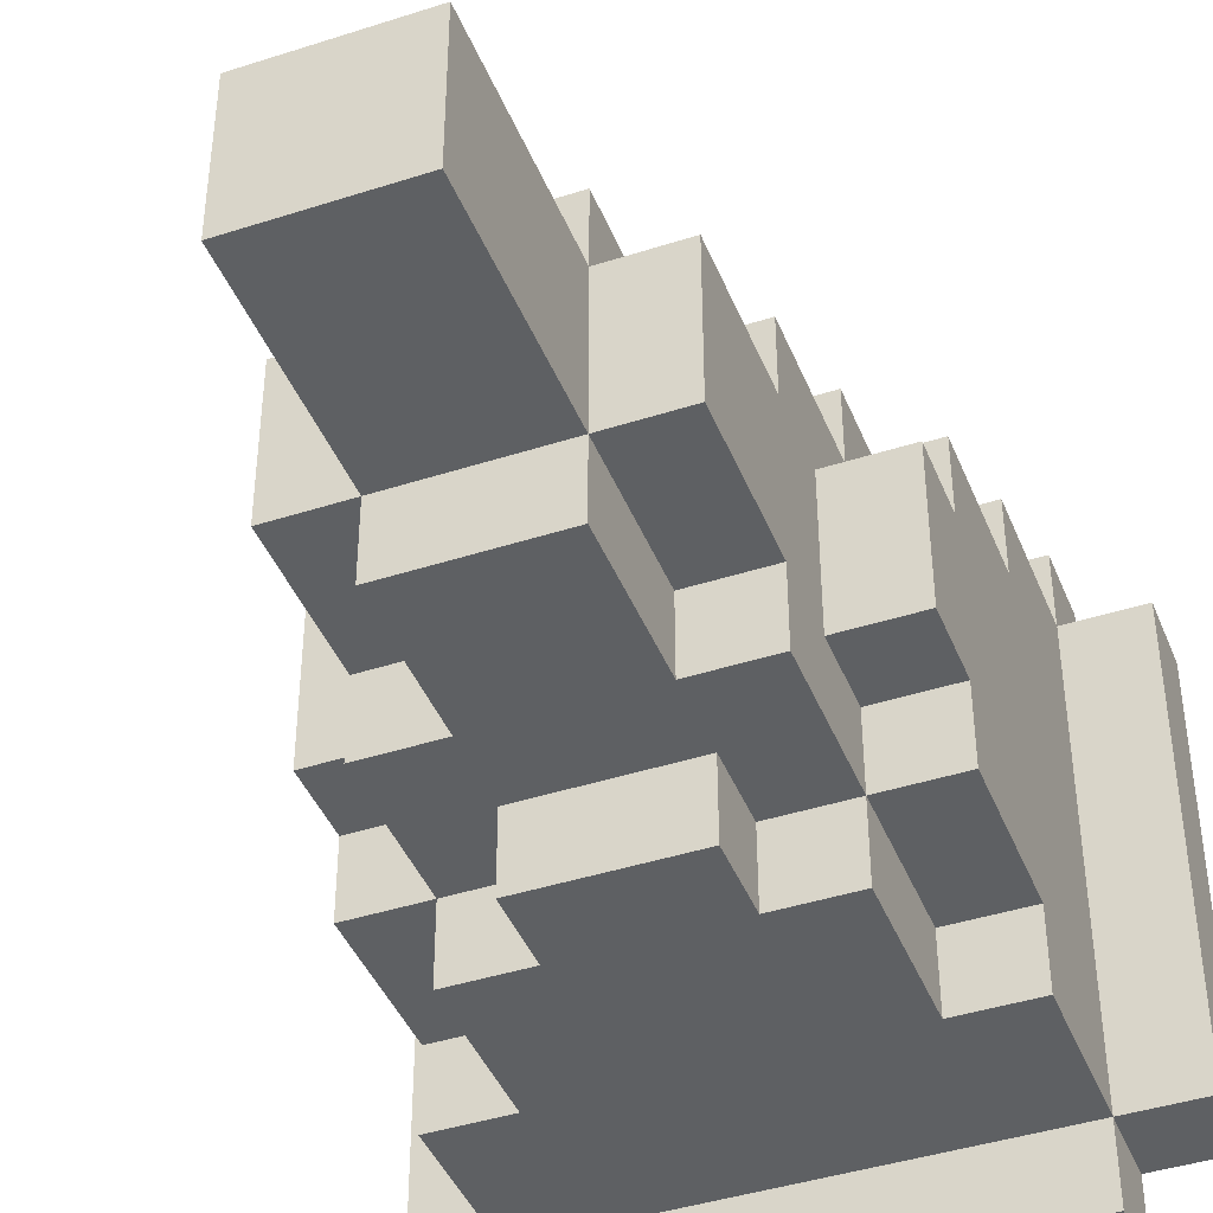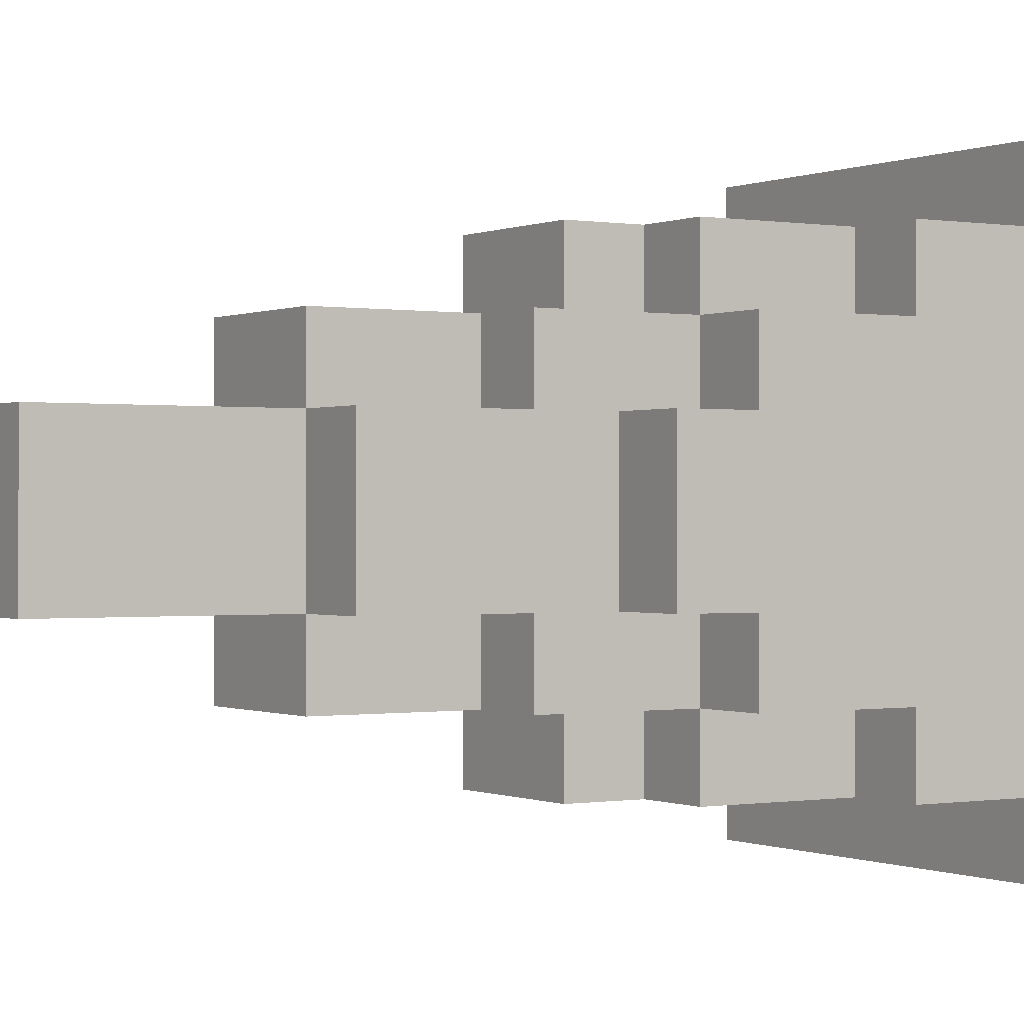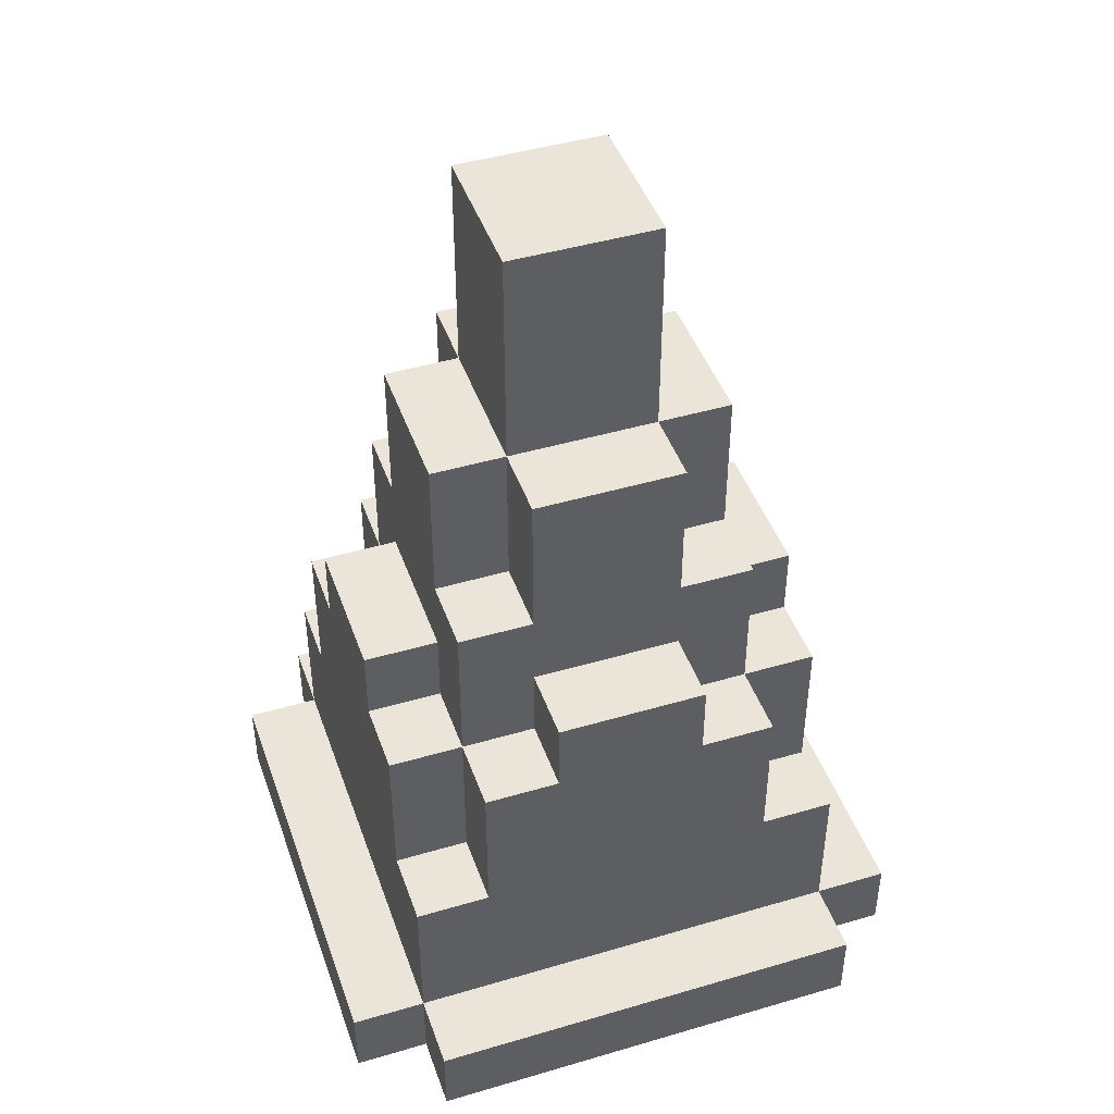
<metadata>
{"format":"obj","ext":"obj","renderer":"f3d","projection":"perspective","resolution":1024,"background":"white","views":[{"elev":-42.4,"azim":-158.9,"up":"+Z"},{"elev":-0.2,"azim":-122.2,"up":"+Z"},{"elev":44.7,"azim":-108.9,"up":"+Y"}]}
</metadata>
<code>
v -3.5 6 2.5
v -3.5 6 -3.5
v -3.5 7 2.5
v -3.5 7 -3.5
v -2.5 6 3.5
v -2.5 6 2.5
v -2.5 6 -3.5
v -2.5 6 -4.5
v -2.5 7 3.5
v -2.5 7 2.5
v -2.5 7 1.5
v -2.5 7 -2.5
v -2.5 7 -3.5
v -2.5 7 -4.5
v -2.5 8 1.5
v -2.5 8 0.5
v -2.5 8 -1.5
v -2.5 8 -2.5
v -2.5 9 2.5
v -2.5 9 1.5
v -2.5 9 -1.5
v -2.5 9 -2.5
v -2.5 9 -3.5
v -2.5 10 1.5
v -2.5 10 0.5
v -2.5 10 -0.5
v -2.5 10 -1.5
v -2.5 11 1.5
v -2.5 11 0.5
v -2.5 11 -1.5
v -2.5 11 -2.5
v -2.5 12 0.5
v -2.5 12 -0.5
v -2.5 12 -1.5
v -1.5 9 2.5
v -1.5 9 1.5
v -1.5 9 -2.5
v -1.5 9 -3.5
v -1.5 10 2.5
v -1.5 10 1.5
v -1.5 11 2.5
v -1.5 11 1.5
v -1.5 11 0.5
v -1.5 11 -1.5
v -1.5 11 -2.5
v -1.5 11 -3.5
v -1.5 12 0.5
v -1.5 12 -0.5
v -1.5 12 -1.5
v -1.5 13 1.5
v -1.5 13 0.5
v -1.5 13 -0.5
v -1.5 13 -1.5
v -1.5 13 -2.5
v -1.5 14 -0.5
v -1.5 14 -1.5
v -1.5 15 0.5
v -1.5 15 -1.5
v -0.5 11 2.5
v -0.5 11 1.5
v -0.5 11 -2.5
v -0.5 11 -3.5
v -0.5 12 2.5
v -0.5 12 1.5
v -0.5 12 -2.5
v -0.5 12 -3.5
v -0.5 13 1.5
v -0.5 13 0.5
v -0.5 13 -1.5
v -0.5 13 -2.5
v -0.5 14 1.5
v -0.5 14 0.5
v -0.5 14 -1.5
v -0.5 14 -2.5
v -0.5 15 1.5
v -0.5 15 0.5
v -0.5 15 -1.5
v -0.5 15 -2.5
v -0.5 17 0.5
v -0.5 17 -1.5
v -0.5 18 0.5
v -0.5 18 -1.5
v 1.5 8 0.5
v 1.5 8 -1.5
v 1.5 9 0.5
v 1.5 9 -1.5
v 1.5 13 0.5
v 1.5 13 -1.5
v 2.5 7 1.5
v 2.5 7 -2.5
v 2.5 8 1.5
v 2.5 8 -2.5
v 3.5 6 2.5
v 3.5 6 -3.5
v 3.5 7 2.5
v 3.5 7 1.5
v 3.5 7 -2.5
v 3.5 7 -3.5
v -2.5 6 2.5
v -2.5 6 -3.5
v -2.5 7 2.5
v -2.5 7 1.5
v -2.5 7 -2.5
v -2.5 7 -3.5
v -1.5 7 1.5
v -1.5 7 -2.5
v -1.5 8 1.5
v -1.5 8 -2.5
v -0.5 8 0.5
v -0.5 8 -1.5
v -0.5 9 0.5
v -0.5 9 -1.5
v -0.5 13 0.5
v -0.5 13 -1.5
v 1.5 11 2.5
v 1.5 11 1.5
v 1.5 11 -2.5
v 1.5 11 -3.5
v 1.5 12 2.5
v 1.5 12 1.5
v 1.5 12 -2.5
v 1.5 12 -3.5
v 1.5 13 1.5
v 1.5 13 0.5
v 1.5 13 -1.5
v 1.5 13 -2.5
v 1.5 14 -1.5
v 1.5 15 1.5
v 1.5 15 0.5
v 1.5 15 -0.5
v 1.5 15 -1.5
v 1.5 15 -2.5
v 1.5 16 0.5
v 1.5 16 -0.5
v 1.5 17 -0.5
v 1.5 17 -1.5
v 1.5 18 0.5
v 1.5 18 -1.5
v 2.5 9 2.5
v 2.5 9 1.5
v 2.5 9 -2.5
v 2.5 9 -3.5
v 2.5 10 -2.5
v 2.5 10 -3.5
v 2.5 11 2.5
v 2.5 11 1.5
v 2.5 11 0.5
v 2.5 11 -1.5
v 2.5 11 -2.5
v 2.5 11 -3.5
v 2.5 12 0.5
v 2.5 12 -1.5
v 2.5 13 1.5
v 2.5 13 0.5
v 2.5 13 -1.5
v 2.5 13 -2.5
v 2.5 14 -0.5
v 2.5 14 -1.5
v 2.5 15 0.5
v 2.5 15 -0.5
v 2.5 15 -1.5
v 3.5 6 3.5
v 3.5 6 2.5
v 3.5 6 -3.5
v 3.5 6 -4.5
v 3.5 7 3.5
v 3.5 7 2.5
v 3.5 7 1.5
v 3.5 7 -2.5
v 3.5 7 -3.5
v 3.5 7 -4.5
v 3.5 8 2.5
v 3.5 8 1.5
v 3.5 8 -2.5
v 3.5 9 2.5
v 3.5 9 1.5
v 3.5 9 -1.5
v 3.5 9 -2.5
v 3.5 9 -3.5
v 3.5 11 1.5
v 3.5 11 0.5
v 3.5 11 -1.5
v 3.5 11 -2.5
v 3.5 12 0.5
v 3.5 12 -1.5
v 4.5 6 2.5
v 4.5 6 -3.5
v 4.5 7 2.5
v 4.5 7 -3.5
v -2.5 6 3.5
v -2.5 7 3.5
v 3.5 6 3.5
v 3.5 7 3.5
v -3.5 6 2.5
v -3.5 7 2.5
v -2.5 6 2.5
v -2.5 7 2.5
v -2.5 9 2.5
v -1.5 7 2.5
v -1.5 9 2.5
v -1.5 10 2.5
v -1.5 11 2.5
v -0.5 10 2.5
v -0.5 11 2.5
v -0.5 12 2.5
v 1.5 11 2.5
v 1.5 12 2.5
v 2.5 7 2.5
v 2.5 8 2.5
v 2.5 9 2.5
v 2.5 11 2.5
v 3.5 6 2.5
v 3.5 7 2.5
v 3.5 8 2.5
v 3.5 9 2.5
v 4.5 6 2.5
v 4.5 7 2.5
v -2.5 9 1.5
v -2.5 10 1.5
v -2.5 11 1.5
v -1.5 9 1.5
v -1.5 10 1.5
v -1.5 11 1.5
v -1.5 13 1.5
v -0.5 11 1.5
v -0.5 12 1.5
v -0.5 13 1.5
v -0.5 14 1.5
v -0.5 15 1.5
v 0.5 14 1.5
v 0.5 15 1.5
v 1.5 11 1.5
v 1.5 12 1.5
v 1.5 13 1.5
v 1.5 15 1.5
v 2.5 9 1.5
v 2.5 11 1.5
v 2.5 13 1.5
v 3.5 9 1.5
v 3.5 11 1.5
v -2.5 11 0.5
v -2.5 12 0.5
v -1.5 11 0.5
v -1.5 12 0.5
v -1.5 13 0.5
v -1.5 15 0.5
v -0.5 13 0.5
v -0.5 14 0.5
v -0.5 15 0.5
v -0.5 17 0.5
v -0.5 18 0.5
v 0.5 15 0.5
v 0.5 16 0.5
v 0.5 17 0.5
v 1.5 13 0.5
v 1.5 15 0.5
v 1.5 16 0.5
v 1.5 18 0.5
v 2.5 11 0.5
v 2.5 12 0.5
v 2.5 13 0.5
v 2.5 15 0.5
v 3.5 11 0.5
v 3.5 12 0.5
v -0.5 8 -1.5
v -0.5 9 -1.5
v -0.5 13 -1.5
v 1.5 8 -1.5
v 1.5 9 -1.5
v 1.5 13 -1.5
v -1.5 7 -2.5
v -1.5 8 -2.5
v -0.5 8 -2.5
v 1.5 8 -2.5
v 2.5 7 -2.5
v 2.5 8 -2.5
v -2.5 6 -3.5
v -2.5 7 -3.5
v -1.5 7 -3.5
v 2.5 7 -3.5
v 3.5 6 -3.5
v 3.5 7 -3.5
v -2.5 6 2.5
v -2.5 7 2.5
v -1.5 7 2.5
v 2.5 7 2.5
v 3.5 6 2.5
v 3.5 7 2.5
v -1.5 7 1.5
v -1.5 8 1.5
v -0.5 8 1.5
v 1.5 8 1.5
v 2.5 7 1.5
v 2.5 8 1.5
v -0.5 8 0.5
v -0.5 9 0.5
v -0.5 13 0.5
v 1.5 8 0.5
v 1.5 9 0.5
v 1.5 13 0.5
v -2.5 11 -1.5
v -2.5 12 -1.5
v -1.5 11 -1.5
v -1.5 12 -1.5
v -1.5 13 -1.5
v -1.5 14 -1.5
v -1.5 15 -1.5
v -0.5 13 -1.5
v -0.5 14 -1.5
v -0.5 15 -1.5
v -0.5 17 -1.5
v -0.5 18 -1.5
v 1.5 13 -1.5
v 1.5 14 -1.5
v 1.5 15 -1.5
v 1.5 17 -1.5
v 1.5 18 -1.5
v 2.5 11 -1.5
v 2.5 12 -1.5
v 2.5 13 -1.5
v 2.5 14 -1.5
v 2.5 15 -1.5
v 3.5 11 -1.5
v 3.5 12 -1.5
v -2.5 9 -2.5
v -2.5 11 -2.5
v -1.5 9 -2.5
v -1.5 11 -2.5
v -1.5 13 -2.5
v -0.5 11 -2.5
v -0.5 12 -2.5
v -0.5 13 -2.5
v -0.5 14 -2.5
v -0.5 15 -2.5
v 0.5 13 -2.5
v 0.5 14 -2.5
v 1.5 11 -2.5
v 1.5 12 -2.5
v 1.5 13 -2.5
v 1.5 15 -2.5
v 2.5 9 -2.5
v 2.5 10 -2.5
v 2.5 11 -2.5
v 2.5 13 -2.5
v 3.5 9 -2.5
v 3.5 11 -2.5
v -3.5 6 -3.5
v -3.5 7 -3.5
v -2.5 6 -3.5
v -2.5 7 -3.5
v -2.5 9 -3.5
v -1.5 7 -3.5
v -1.5 9 -3.5
v -1.5 11 -3.5
v -0.5 11 -3.5
v -0.5 12 -3.5
v 1.5 10 -3.5
v 1.5 11 -3.5
v 1.5 12 -3.5
v 2.5 7 -3.5
v 2.5 9 -3.5
v 2.5 10 -3.5
v 2.5 11 -3.5
v 3.5 6 -3.5
v 3.5 7 -3.5
v 3.5 9 -3.5
v 4.5 6 -3.5
v 4.5 7 -3.5
v -2.5 6 -4.5
v -2.5 7 -4.5
v 3.5 6 -4.5
v 3.5 7 -4.5
v -2.5 6 3.5
v 3.5 6 3.5
v -3.5 6 2.5
v -2.5 6 2.5
v 3.5 6 2.5
v 4.5 6 2.5
v -3.5 6 -3.5
v -2.5 6 -3.5
v 3.5 6 -3.5
v 4.5 6 -3.5
v -2.5 6 -4.5
v 3.5 6 -4.5
v -2.5 7 2.5
v -1.5 7 2.5
v 2.5 7 2.5
v 3.5 7 2.5
v -2.5 7 1.5
v -1.5 7 1.5
v 2.5 7 1.5
v 3.5 7 1.5
v -2.5 7 -2.5
v -1.5 7 -2.5
v 2.5 7 -2.5
v 3.5 7 -2.5
v -2.5 7 -3.5
v -1.5 7 -3.5
v 2.5 7 -3.5
v 3.5 7 -3.5
v -1.5 8 1.5
v -0.5 8 1.5
v 1.5 8 1.5
v 2.5 8 1.5
v -0.5 8 0.5
v 1.5 8 0.5
v -0.5 8 -1.5
v 1.5 8 -1.5
v -1.5 8 -2.5
v -0.5 8 -2.5
v 1.5 8 -2.5
v 2.5 8 -2.5
v -0.5 13 0.5
v 1.5 13 0.5
v -0.5 13 -1.5
v 1.5 13 -1.5
v -2.5 7 3.5
v 3.5 7 3.5
v -3.5 7 2.5
v -2.5 7 2.5
v -1.5 7 2.5
v 2.5 7 2.5
v 3.5 7 2.5
v 4.5 7 2.5
v -2.5 7 1.5
v 3.5 7 1.5
v -2.5 7 -2.5
v 3.5 7 -2.5
v -3.5 7 -3.5
v -2.5 7 -3.5
v -1.5 7 -3.5
v 2.5 7 -3.5
v 3.5 7 -3.5
v 4.5 7 -3.5
v -2.5 7 -4.5
v 3.5 7 -4.5
v -2.5 9 2.5
v -1.5 9 2.5
v 2.5 9 2.5
v 3.5 9 2.5
v -2.5 9 1.5
v -1.5 9 1.5
v 2.5 9 1.5
v 3.5 9 1.5
v -2.5 9 -2.5
v -1.5 9 -2.5
v 2.5 9 -2.5
v 3.5 9 -2.5
v -2.5 9 -3.5
v -1.5 9 -3.5
v 2.5 9 -3.5
v 3.5 9 -3.5
v -1.5 11 2.5
v -0.5 11 2.5
v 1.5 11 2.5
v 2.5 11 2.5
v -2.5 11 1.5
v -1.5 11 1.5
v -0.5 11 1.5
v 1.5 11 1.5
v 2.5 11 1.5
v 3.5 11 1.5
v -2.5 11 0.5
v -1.5 11 0.5
v 2.5 11 0.5
v 3.5 11 0.5
v -2.5 11 -1.5
v -1.5 11 -1.5
v 2.5 11 -1.5
v 3.5 11 -1.5
v -2.5 11 -2.5
v -1.5 11 -2.5
v -0.5 11 -2.5
v 1.5 11 -2.5
v 2.5 11 -2.5
v 3.5 11 -2.5
v -1.5 11 -3.5
v -0.5 11 -3.5
v 1.5 11 -3.5
v 2.5 11 -3.5
v -0.5 12 2.5
v 1.5 12 2.5
v -0.5 12 1.5
v 1.5 12 1.5
v -2.5 12 0.5
v -1.5 12 0.5
v 2.5 12 0.5
v 3.5 12 0.5
v -2.5 12 -0.5
v -1.5 12 -0.5
v -2.5 12 -1.5
v -1.5 12 -1.5
v 2.5 12 -1.5
v 3.5 12 -1.5
v -0.5 12 -2.5
v 1.5 12 -2.5
v -0.5 12 -3.5
v 1.5 12 -3.5
v -1.5 13 1.5
v -0.5 13 1.5
v 1.5 13 1.5
v 2.5 13 1.5
v -1.5 13 0.5
v -0.5 13 0.5
v 1.5 13 0.5
v 2.5 13 0.5
v -1.5 13 -1.5
v -0.5 13 -1.5
v 1.5 13 -1.5
v 2.5 13 -1.5
v -1.5 13 -2.5
v -0.5 13 -2.5
v 1.5 13 -2.5
v 2.5 13 -2.5
v -0.5 15 1.5
v 0.5 15 1.5
v 1.5 15 1.5
v -1.5 15 0.5
v -0.5 15 0.5
v 0.5 15 0.5
v 1.5 15 0.5
v 2.5 15 0.5
v 1.5 15 -0.5
v 2.5 15 -0.5
v -1.5 15 -1.5
v -0.5 15 -1.5
v 1.5 15 -1.5
v 2.5 15 -1.5
v -0.5 15 -2.5
v 1.5 15 -2.5
v -0.5 18 0.5
v 1.5 18 0.5
v -0.5 18 -1.5
v 1.5 18 -1.5
f 3 2 1
f 4 2 3
f 9 6 5
f 10 6 9
f 13 8 7
f 14 8 13
f 15 12 11
f 15 11 10
f 16 12 15
f 17 12 16
f 18 13 12
f 18 12 17
f 19 15 10
f 19 16 15
f 20 16 19
f 21 17 16
f 21 18 17
f 22 13 18
f 22 18 21
f 23 13 22
f 24 16 20
f 25 21 16
f 25 16 24
f 25 22 21
f 26 22 25
f 27 22 26
f 28 25 24
f 28 26 25
f 29 26 28
f 30 22 27
f 30 27 26
f 31 22 30
f 32 26 29
f 33 30 26
f 33 26 32
f 34 30 33
f 39 36 35
f 40 36 39
f 41 40 39
f 42 40 41
f 45 38 37
f 46 38 45
f 47 43 42
f 49 45 44
f 50 48 47
f 50 49 48
f 50 47 42
f 51 49 50
f 52 49 51
f 53 45 49
f 53 49 52
f 54 45 53
f 55 52 51
f 55 53 52
f 56 53 55
f 57 55 51
f 57 56 55
f 58 56 57
f 63 60 59
f 64 60 63
f 65 62 61
f 66 62 65
f 71 68 67
f 72 68 71
f 73 70 69
f 74 70 73
f 75 72 71
f 76 72 75
f 77 74 73
f 78 74 77
f 79 77 76
f 80 77 79
f 81 80 79
f 82 80 81
f 85 84 83
f 86 84 85
f 87 86 85
f 88 86 87
f 91 90 89
f 92 90 91
f 95 94 93
f 96 94 95
f 97 94 96
f 98 94 97
f 99 100 101
f 101 100 102
f 102 100 103
f 103 100 104
f 105 106 107
f 107 106 108
f 109 110 111
f 111 110 112
f 111 112 113
f 113 112 114
f 115 116 119
f 119 116 120
f 117 118 121
f 121 118 122
f 125 126 127
f 123 124 128
f 128 124 129
f 127 126 131
f 131 126 132
f 129 130 133
f 130 131 133
f 133 131 134
f 133 134 135
f 134 131 135
f 135 131 136
f 133 135 137
f 135 136 137
f 137 136 138
f 141 142 143
f 143 142 144
f 139 140 145
f 145 140 146
f 143 144 149
f 149 144 150
f 146 147 151
f 148 149 152
f 146 151 153
f 151 152 153
f 153 152 154
f 152 149 155
f 154 152 155
f 155 149 156
f 154 155 157
f 157 155 158
f 154 157 159
f 157 158 160
f 159 157 160
f 160 158 161
f 162 163 166
f 166 163 167
f 164 165 170
f 170 165 171
f 167 168 172
f 168 169 173
f 172 168 173
f 169 170 174
f 173 169 174
f 172 173 175
f 173 174 175
f 175 174 176
f 176 174 177
f 174 170 178
f 177 174 178
f 178 170 179
f 176 177 180
f 180 177 181
f 177 178 182
f 181 177 182
f 182 178 183
f 181 182 184
f 184 182 185
f 186 187 188
f 188 187 189
f 192 191 190
f 193 191 192
f 196 195 194
f 197 195 196
f 199 198 197
f 200 198 199
f 203 201 200
f 203 202 201
f 204 202 203
f 206 204 203
f 206 205 204
f 207 205 206
f 208 200 199
f 209 200 208
f 210 203 200
f 210 200 209
f 210 206 203
f 211 206 210
f 213 209 208
f 214 210 209
f 214 209 213
f 215 210 214
f 216 213 212
f 217 213 216
f 221 219 218
f 222 220 219
f 222 219 221
f 223 220 222
f 225 224 223
f 226 224 225
f 227 224 226
f 230 229 228
f 230 228 227
f 230 227 226
f 231 229 230
f 233 230 226
f 233 231 230
f 234 231 233
f 235 231 234
f 237 233 232
f 237 234 233
f 238 234 237
f 239 237 236
f 240 237 239
f 243 242 241
f 244 242 243
f 247 246 245
f 248 246 247
f 249 246 248
f 252 250 249
f 253 250 252
f 254 251 250
f 254 250 253
f 256 253 252
f 257 254 253
f 257 253 256
f 258 251 254
f 258 254 257
f 261 256 255
f 262 256 261
f 263 260 259
f 264 260 263
f 268 266 265
f 269 267 266
f 269 266 268
f 270 267 269
f 273 272 271
f 274 273 271
f 275 274 271
f 276 274 275
f 279 278 277
f 280 279 277
f 281 280 277
f 282 280 281
f 283 284 285
f 283 285 286
f 283 286 287
f 287 286 288
f 289 290 291
f 289 291 292
f 289 292 293
f 293 292 294
f 295 296 298
f 296 297 299
f 298 296 299
f 299 297 300
f 301 302 303
f 303 302 304
f 305 306 308
f 306 307 309
f 308 306 309
f 309 307 310
f 310 311 315
f 311 312 316
f 315 311 316
f 316 312 317
f 313 314 320
f 314 315 321
f 320 314 321
f 321 315 322
f 318 319 323
f 323 319 324
f 325 326 327
f 327 326 328
f 328 329 330
f 330 329 331
f 331 329 332
f 331 332 335
f 332 333 335
f 333 334 336
f 335 333 336
f 331 335 338
f 335 336 339
f 338 335 339
f 336 334 340
f 339 336 340
f 338 339 343
f 337 338 343
f 343 339 344
f 341 342 345
f 342 343 345
f 345 343 346
f 347 348 349
f 349 348 350
f 350 351 352
f 352 351 353
f 353 354 355
f 353 355 357
f 355 356 358
f 357 355 358
f 358 356 359
f 352 353 360
f 353 357 361
f 360 353 361
f 357 358 362
f 361 357 362
f 362 358 363
f 360 361 365
f 365 361 366
f 364 365 367
f 367 365 368
f 369 370 371
f 371 370 372
f 376 374 373
f 377 374 376
f 379 376 375
f 380 376 379
f 381 378 377
f 382 378 381
f 383 381 380
f 384 381 383
f 389 386 385
f 390 387 386
f 390 386 389
f 391 388 387
f 391 387 390
f 392 388 391
f 393 390 389
f 394 390 393
f 395 392 391
f 396 392 395
f 397 394 393
f 398 395 394
f 398 394 397
f 399 396 395
f 399 395 398
f 400 396 399
f 405 402 401
f 405 403 402
f 406 404 403
f 406 403 405
f 407 405 401
f 408 404 406
f 409 407 401
f 410 408 407
f 410 407 409
f 411 404 408
f 411 408 410
f 412 404 411
f 415 414 413
f 416 414 415
f 417 418 420
f 420 418 421
f 421 418 422
f 422 418 423
f 419 420 425
f 423 424 426
f 419 425 427
f 426 424 428
f 419 427 429
f 429 427 430
f 428 424 433
f 433 424 434
f 431 432 435
f 432 433 435
f 430 431 435
f 435 433 436
f 437 438 441
f 441 438 442
f 439 440 443
f 443 440 444
f 445 446 449
f 449 446 450
f 447 448 451
f 451 448 452
f 453 454 458
f 458 454 459
f 455 456 460
f 460 456 461
f 457 458 463
f 463 458 464
f 461 462 465
f 465 462 466
f 467 468 471
f 471 468 472
f 469 470 475
f 475 470 476
f 472 473 477
f 477 473 478
f 474 475 479
f 479 475 480
f 481 482 483
f 483 482 484
f 485 486 489
f 489 486 490
f 489 490 491
f 491 490 492
f 487 488 493
f 493 488 494
f 495 496 497
f 497 496 498
f 499 500 503
f 503 500 504
f 501 502 505
f 505 502 506
f 507 508 511
f 511 508 512
f 509 510 513
f 513 510 514
f 515 516 519
f 516 517 520
f 519 516 520
f 520 517 521
f 521 522 523
f 523 522 524
f 518 519 525
f 525 519 526
f 523 524 527
f 527 524 528
f 526 527 529
f 529 527 530
f 531 532 533
f 533 532 534

</code>
